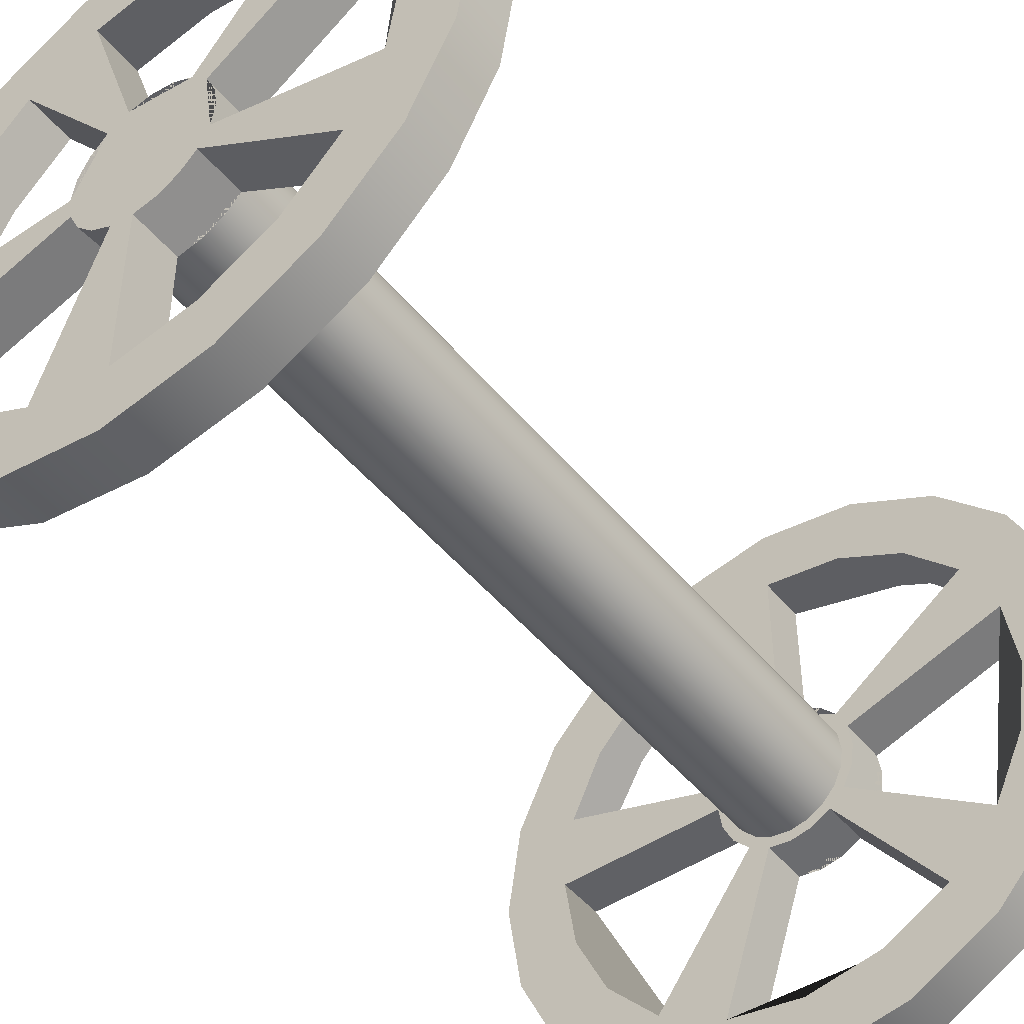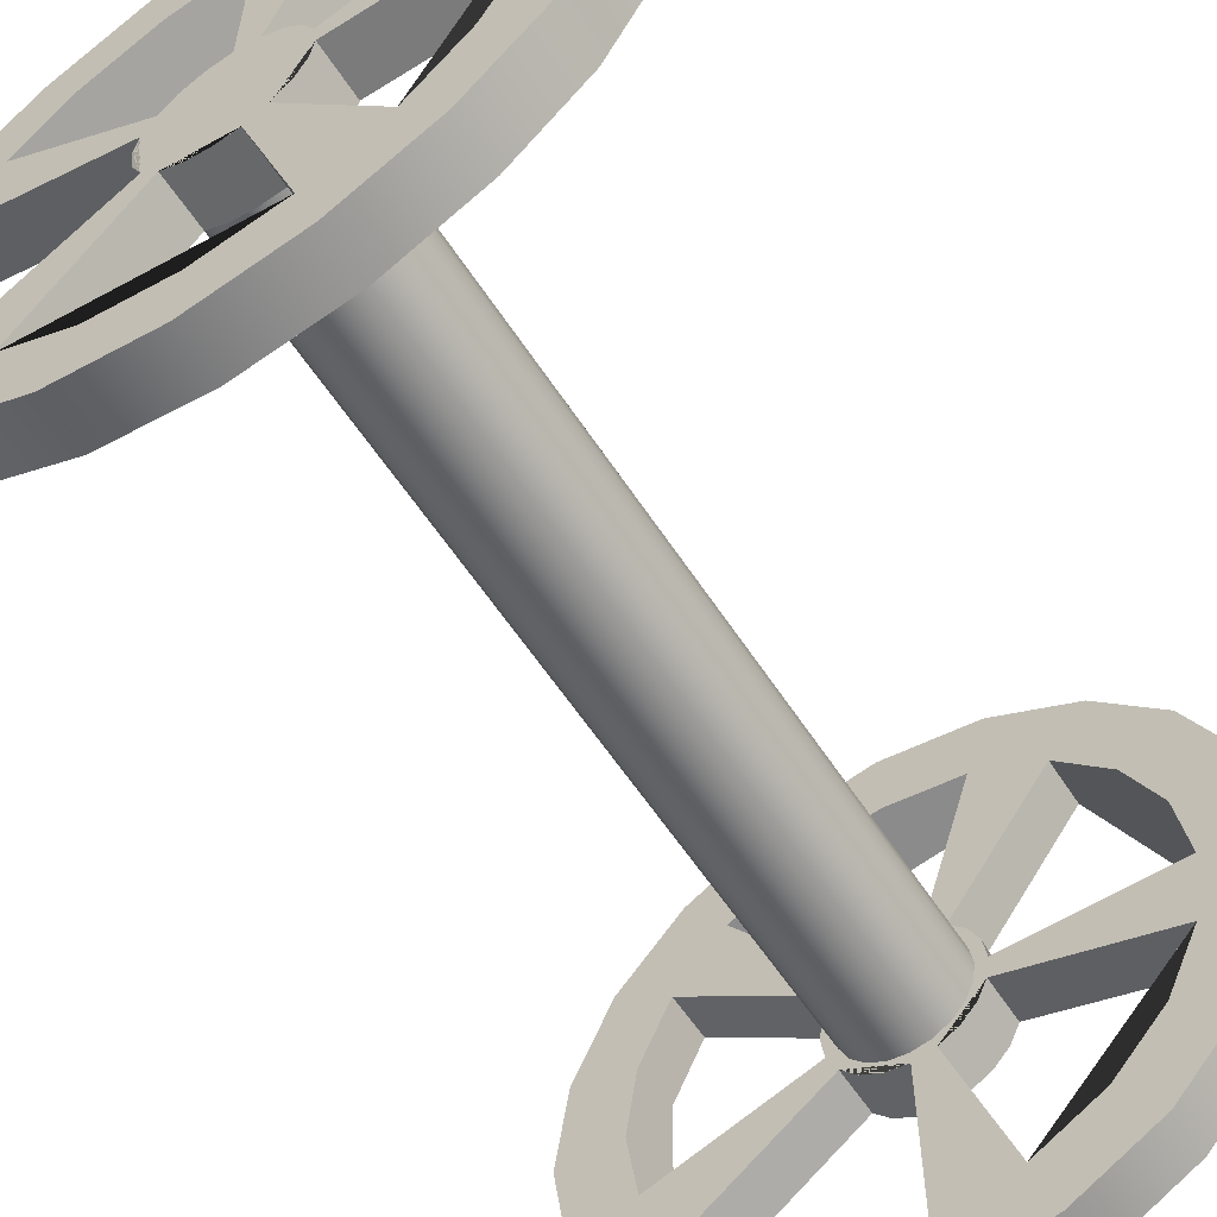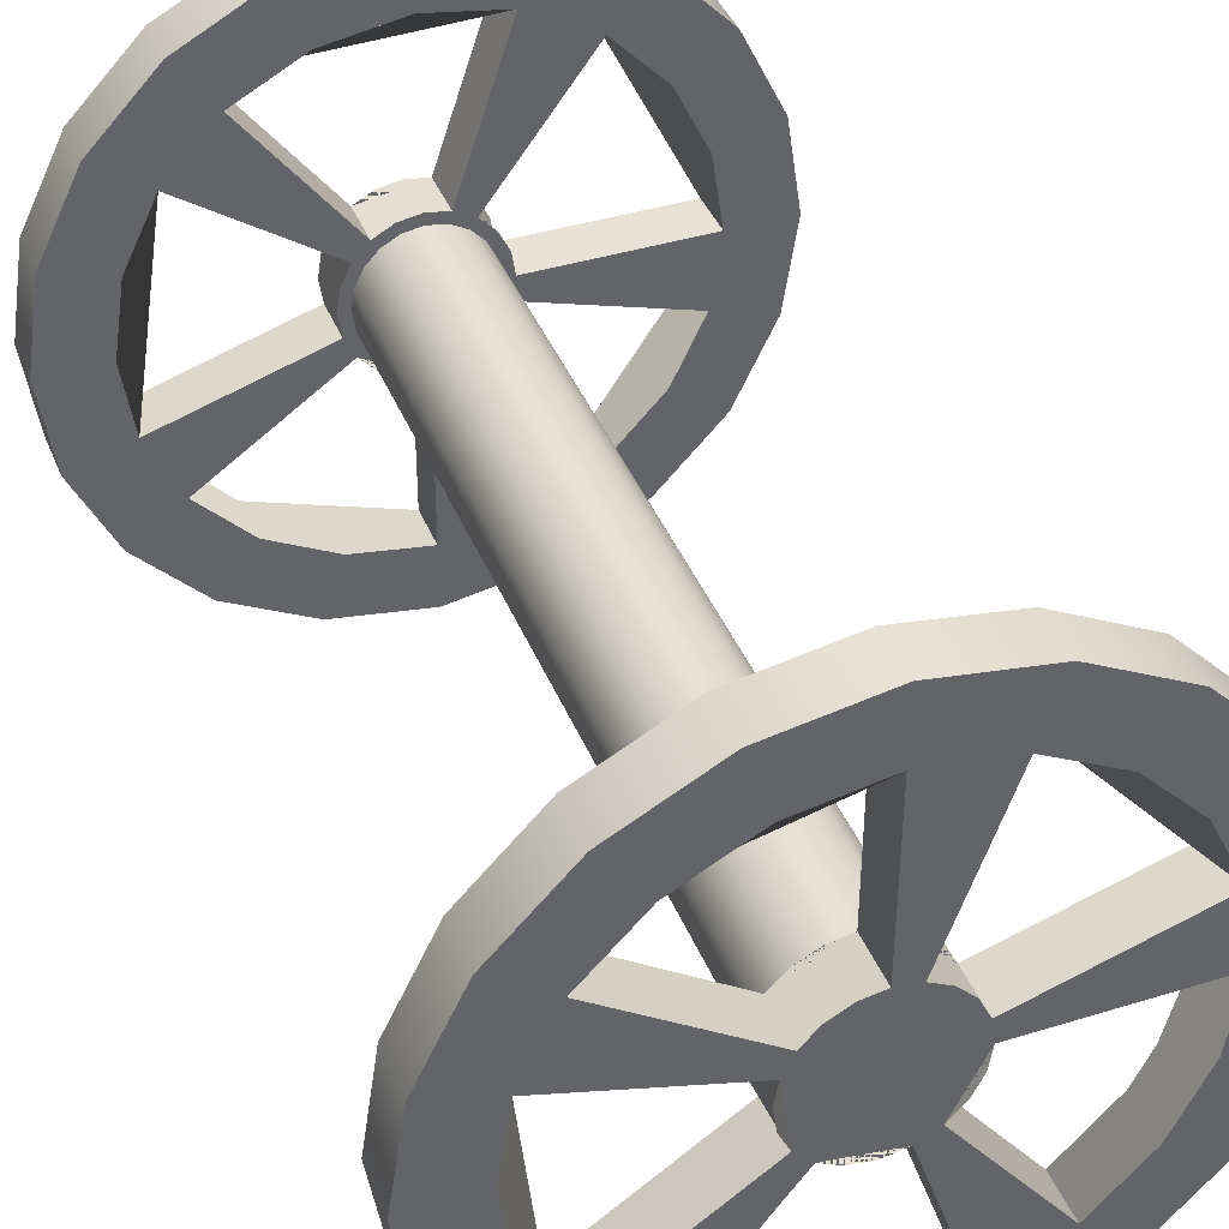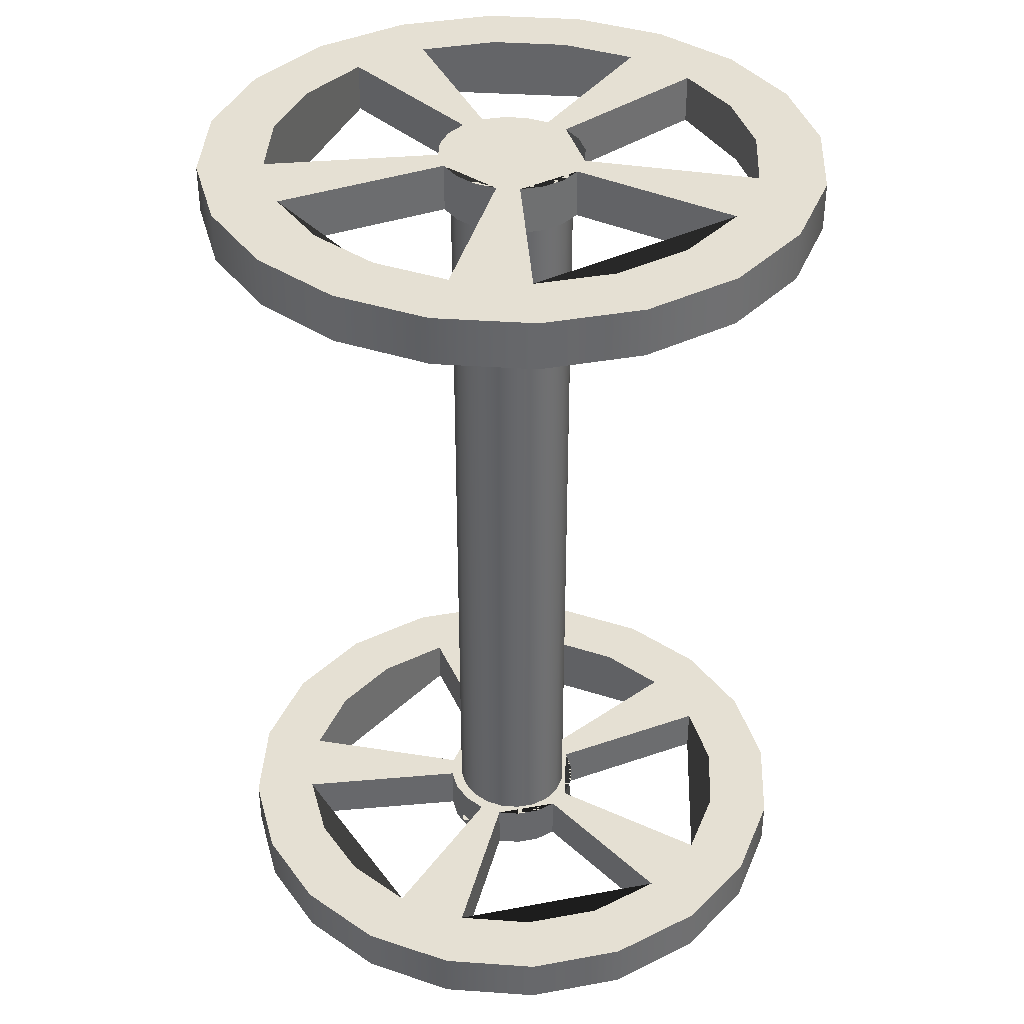
<metadata>
{"format":"obj","ext":"obj","renderer":"f3d","projection":"perspective","resolution":1024,"background":"white","views":[{"elev":-47.5,"azim":37.2,"up":"+Y"},{"elev":-58.5,"azim":-147.2,"up":"+Y"},{"elev":40.4,"azim":159.2,"up":"+Y"},{"elev":37.9,"azim":138.9,"up":"+Z"}]}
</metadata>
<code>
g default
v 0.1801 0.06159 1.412
v 0.1532 0.1172 1.412
v 0.1113 0.1613 1.412
v 0.05853 0.1896 1.412
v 0 0.1993 1.412
v -0.05853 0.1896 1.412
v -0.1113 0.1613 1.412
v -0.1532 0.1172 1.412
v -0.1801 0.06159 1.412
v -0.1894 0 1.412
v -0.1801 -0.06159 1.412
v -0.1532 -0.1172 1.412
v -0.1113 -0.1613 1.412
v -0.05853 -0.1896 1.412
v -0 -0.1993 1.412
v 0.05853 -0.1896 1.412
v 0.1113 -0.1613 1.412
v 0.1532 -0.1172 1.412
v 0.1801 -0.06159 1.412
v 0.1894 0 1.412
v 0 0 1.412
v -0.1532 0.1172 1.26
v -0.1113 0.1613 1.26
v -0.05853 0.1896 1.26
v 0 0.1993 1.26
v 0.05853 0.1896 1.26
v 0.1113 0.1613 1.26
v 0.1532 0.1172 1.26
v 0.1801 0.06159 1.26
v 0.1894 0 1.26
v 0.1801 -0.06159 1.26
v 0.1532 -0.1172 1.26
v 0.1113 -0.1613 1.26
v 0.05853 -0.1896 1.26
v -0 -0.1993 1.26
v -0.05853 -0.1896 1.26
v -0.1113 -0.1613 1.26
v -0.1532 -0.1172 1.26
v -0.1801 -0.06159 1.26
v -0.1894 0 1.26
v -0.1801 0.06159 1.26
v -0.1829 0.1377 1.26
v -0.1332 0.19 1.26
v -0.1829 0.1377 1.412
v -0.1332 0.19 1.412
v -0.07017 0.2237 1.26
v -0.07017 0.2237 1.412
v -0 0.2354 1.26
v -0 0.2354 1.412
v 0.07017 0.2237 1.26
v 0.07017 0.2237 1.412
v 0.1332 0.19 1.26
v 0.1332 0.19 1.412
v 0.1829 0.1377 1.26
v 0.1829 0.1377 1.412
v 0.2147 0.07228 1.26
v 0.2147 0.07228 1.412
v 0.2256 -0 1.26
v 0.2256 -0 1.412
v 0.2147 -0.07228 1.26
v 0.2147 -0.07228 1.412
v 0.1829 -0.1377 1.26
v 0.1829 -0.1377 1.412
v 0.1332 -0.19 1.26
v 0.1332 -0.19 1.412
v 0.07017 -0.2237 1.26
v 0.07017 -0.2237 1.412
v 0 -0.2354 1.26
v 0 -0.2354 1.412
v -0.07017 -0.2237 1.26
v -0.07017 -0.2237 1.412
v -0.1332 -0.19 1.26
v -0.1332 -0.19 1.412
v -0.1829 -0.1377 1.26
v -0.1829 -0.1377 1.412
v -0.2147 -0.07228 1.26
v -0.2147 -0.07228 1.412
v -0.2256 0 1.26
v -0.2256 0 1.412
v -0.2147 0.07228 1.26
v -0.2147 0.07228 1.412
v -0.6251 0.4442 1.26
v -0.4589 0.6176 1.26
v -0.6251 0.4442 1.412
v -0.4589 0.6176 1.412
v -0.2434 0.7323 1.26
v -0.2434 0.7323 1.412
v -0 0.7725 1.26
v -0 0.7725 1.412
v 0.2434 0.7323 1.26
v 0.2434 0.7323 1.412
v 0.4589 0.6176 1.26
v 0.4589 0.6176 1.412
v 0.6251 0.4442 1.26
v 0.6251 0.4442 1.412
v 0.7288 0.2316 1.26
v 0.7288 0.2316 1.412
v 0.764 -0 1.26
v 0.764 -0 1.412
v 0.7288 -0.2316 1.26
v 0.7288 -0.2316 1.412
v 0.6251 -0.4442 1.26
v 0.6251 -0.4442 1.412
v 0.4589 -0.6176 1.26
v 0.4589 -0.6176 1.412
v 0.2434 -0.7323 1.26
v 0.2434 -0.7323 1.412
v 0 -0.7725 1.26
v 0 -0.7725 1.412
v -0.2434 -0.7323 1.26
v -0.2434 -0.7323 1.412
v -0.4589 -0.6176 1.26
v -0.4589 -0.6176 1.412
v -0.6251 -0.4442 1.26
v -0.6251 -0.4442 1.412
v -0.7288 -0.2316 1.26
v -0.7288 -0.2316 1.412
v -0.764 0 1.26
v -0.764 0 1.412
v -0.7288 0.2316 1.26
v -0.7288 0.2316 1.412
v -0.7933 0.5614 1.26
v -0.5825 0.781 1.26
v -0.7933 0.5614 1.412
v -0.5825 0.781 1.412
v -0.309 0.9262 1.26
v -0.309 0.9262 1.412
v -0 0.9772 1.26
v -0 0.9772 1.412
v 0.309 0.9262 1.26
v 0.309 0.9262 1.412
v 0.5825 0.781 1.26
v 0.5825 0.781 1.412
v 0.7933 0.5614 1.26
v 0.7933 0.5614 1.412
v 0.9246 0.2927 1.26
v 0.9246 0.2927 1.412
v 0.9691 -1e-06 1.26
v 0.9691 -1e-06 1.412
v 0.9246 -0.2927 1.26
v 0.9246 -0.2927 1.412
v 0.7933 -0.5614 1.26
v 0.7933 -0.5614 1.412
v 0.5825 -0.781 1.26
v 0.5825 -0.781 1.412
v 0.309 -0.9262 1.26
v 0.309 -0.9262 1.412
v 0 -0.9772 1.26
v 0 -0.9772 1.412
v -0.309 -0.9262 1.26
v -0.309 -0.9262 1.412
v -0.5825 -0.781 1.26
v -0.5825 -0.781 1.412
v -0.7933 -0.5614 1.26
v -0.7933 -0.5614 1.412
v -0.9246 -0.2927 1.26
v -0.9246 -0.2927 1.412
v -0.9691 0 1.26
v -0.9691 0 1.412
v -0.9246 0.2927 1.26
v -0.9246 0.2927 1.412
v -0.1532 0.1172 -0.4967
v -0.1113 0.1613 -0.4967
v -0.05853 0.1896 -0.4967
v 0 0.1993 -0.4967
v 0.05853 0.1896 -0.4967
v 0.1113 0.1613 -0.4967
v 0.1532 0.1172 -0.4967
v 0.1801 0.06159 -0.4967
v 0.1894 0 -0.4967
v 0.1801 -0.06159 -0.4967
v 0.1532 -0.1172 -0.4967
v 0.1113 -0.1613 -0.4967
v 0.05853 -0.1896 -0.4967
v -0 -0.1993 -0.4967
v -0.05853 -0.1896 -0.4967
v -0.1113 -0.1613 -0.4967
v -0.1532 -0.1172 -0.4967
v -0.1801 -0.06159 -0.4967
v -0.1894 0 -0.4967
v -0.1801 0.06159 -0.4967
v 0.1801 -0.06159 -1.412
v 0.1532 -0.1172 -1.412
v 0.1113 -0.1613 -1.412
v 0.05853 -0.1896 -1.412
v 0 -0.1993 -1.412
v -0.05853 -0.1896 -1.412
v -0.1113 -0.1613 -1.412
v -0.1532 -0.1172 -1.412
v -0.1801 -0.06159 -1.412
v -0.1894 0 -1.412
v -0.1801 0.06159 -1.412
v -0.1532 0.1172 -1.412
v -0.1113 0.1613 -1.412
v -0.05853 0.1896 -1.412
v -0 0.1993 -1.412
v 0.05853 0.1896 -1.412
v 0.1113 0.1613 -1.412
v 0.1532 0.1172 -1.412
v 0.1801 0.06159 -1.412
v 0.1894 0 -1.412
v 0 0 -1.412
v -0.1532 -0.1172 -1.26
v -0.1113 -0.1613 -1.26
v -0.05853 -0.1896 -1.26
v 0 -0.1993 -1.26
v 0.05853 -0.1896 -1.26
v 0.1113 -0.1613 -1.26
v 0.1532 -0.1172 -1.26
v 0.1801 -0.06159 -1.26
v 0.1894 0 -1.26
v 0.1801 0.06159 -1.26
v 0.1532 0.1172 -1.26
v 0.1113 0.1613 -1.26
v 0.05853 0.1896 -1.26
v -0 0.1993 -1.26
v -0.05853 0.1896 -1.26
v -0.1113 0.1613 -1.26
v -0.1532 0.1172 -1.26
v -0.1801 0.06159 -1.26
v -0.1894 0 -1.26
v -0.1801 -0.06159 -1.26
v -0.1829 -0.1377 -1.26
v -0.1332 -0.19 -1.26
v -0.1829 -0.1377 -1.412
v -0.1332 -0.19 -1.412
v -0.07017 -0.2237 -1.26
v -0.07017 -0.2237 -1.412
v -0 -0.2354 -1.26
v -0 -0.2354 -1.412
v 0.07017 -0.2237 -1.26
v 0.07017 -0.2237 -1.412
v 0.1332 -0.19 -1.26
v 0.1332 -0.19 -1.412
v 0.1829 -0.1377 -1.26
v 0.1829 -0.1377 -1.412
v 0.2147 -0.07228 -1.26
v 0.2147 -0.07228 -1.412
v 0.2256 0 -1.26
v 0.2256 0 -1.412
v 0.2147 0.07228 -1.26
v 0.2147 0.07228 -1.412
v 0.1829 0.1377 -1.26
v 0.1829 0.1377 -1.412
v 0.1332 0.19 -1.26
v 0.1332 0.19 -1.412
v 0.07017 0.2237 -1.26
v 0.07017 0.2237 -1.412
v 0 0.2354 -1.26
v 0 0.2354 -1.412
v -0.07017 0.2237 -1.26
v -0.07017 0.2237 -1.412
v -0.1332 0.19 -1.26
v -0.1332 0.19 -1.412
v -0.1829 0.1377 -1.26
v -0.1829 0.1377 -1.412
v -0.2147 0.07228 -1.26
v -0.2147 0.07228 -1.412
v -0.2256 0 -1.26
v -0.2256 0 -1.412
v -0.2147 -0.07228 -1.26
v -0.2147 -0.07228 -1.412
v -0.6251 -0.4442 -1.26
v -0.4589 -0.6176 -1.26
v -0.6251 -0.4442 -1.412
v -0.4589 -0.6176 -1.412
v -0.2434 -0.7323 -1.26
v -0.2434 -0.7323 -1.412
v -0 -0.7725 -1.26
v -0 -0.7725 -1.412
v 0.2434 -0.7323 -1.26
v 0.2434 -0.7323 -1.412
v 0.4589 -0.6176 -1.26
v 0.4589 -0.6176 -1.412
v 0.6251 -0.4442 -1.26
v 0.6251 -0.4442 -1.412
v 0.7288 -0.2316 -1.26
v 0.7288 -0.2316 -1.412
v 0.764 0 -1.26
v 0.764 0 -1.412
v 0.7288 0.2316 -1.26
v 0.7288 0.2316 -1.412
v 0.6251 0.4442 -1.26
v 0.6251 0.4442 -1.412
v 0.4589 0.6176 -1.26
v 0.4589 0.6176 -1.412
v 0.2434 0.7323 -1.26
v 0.2434 0.7323 -1.412
v 0 0.7725 -1.26
v 0 0.7725 -1.412
v -0.2434 0.7323 -1.26
v -0.2434 0.7323 -1.412
v -0.4589 0.6176 -1.26
v -0.4589 0.6176 -1.412
v -0.6251 0.4442 -1.26
v -0.6251 0.4442 -1.412
v -0.7288 0.2316 -1.26
v -0.7288 0.2316 -1.412
v -0.764 -0 -1.26
v -0.764 -0 -1.412
v -0.7288 -0.2316 -1.26
v -0.7288 -0.2316 -1.412
v -0.7933 -0.5614 -1.26
v -0.5825 -0.781 -1.26
v -0.7933 -0.5614 -1.412
v -0.5825 -0.781 -1.412
v -0.309 -0.9262 -1.26
v -0.309 -0.9262 -1.412
v -0 -0.9772 -1.26
v -0 -0.9772 -1.412
v 0.309 -0.9262 -1.26
v 0.309 -0.9262 -1.412
v 0.5825 -0.781 -1.26
v 0.5825 -0.781 -1.412
v 0.7933 -0.5614 -1.26
v 0.7933 -0.5614 -1.412
v 0.9246 -0.2927 -1.26
v 0.9246 -0.2927 -1.412
v 0.9691 1e-06 -1.26
v 0.9691 1e-06 -1.412
v 0.9246 0.2927 -1.26
v 0.9246 0.2927 -1.412
v 0.7933 0.5614 -1.26
v 0.7933 0.5614 -1.412
v 0.5825 0.781 -1.26
v 0.5825 0.781 -1.412
v 0.309 0.9262 -1.26
v 0.309 0.9262 -1.412
v 0 0.9772 -1.26
v 0 0.9772 -1.412
v -0.309 0.9262 -1.26
v -0.309 0.9262 -1.412
v -0.5825 0.781 -1.26
v -0.5825 0.781 -1.412
v -0.7933 0.5614 -1.26
v -0.7933 0.5614 -1.412
v -0.9246 0.2927 -1.26
v -0.9246 0.2927 -1.412
v -0.9691 -0 -1.26
v -0.9691 -0 -1.412
v -0.9246 -0.2927 -1.26
v -0.9246 -0.2927 -1.412
v -0.1532 -0.1172 0.4967
v -0.1113 -0.1613 0.4967
v -0.05853 -0.1896 0.4967
v 0 -0.1993 0.4967
v 0.05853 -0.1896 0.4967
v 0.1113 -0.1613 0.4967
v 0.1532 -0.1172 0.4967
v 0.1801 -0.06159 0.4967
v 0.1894 0 0.4967
v 0.1801 0.06159 0.4967
v 0.1532 0.1172 0.4967
v 0.1113 0.1613 0.4967
v 0.05853 0.1896 0.4967
v -0 0.1993 0.4967
v -0.05853 0.1896 0.4967
v -0.1113 0.1613 0.4967
v -0.1532 0.1172 0.4967
v -0.1801 0.06159 0.4967
v -0.1894 0 0.4967
v -0.1801 -0.06159 0.4967
g pCylinder4
f 1 2 21
f 2 3 21
f 3 4 21
f 4 5 21
f 5 6 21
f 6 7 21
f 7 8 21
f 8 9 21
f 9 10 21
f 10 11 21
f 11 12 21
f 12 13 21
f 13 14 21
f 14 15 21
f 15 16 21
f 16 17 21
f 17 18 21
f 18 19 21
f 19 20 21
f 20 1 21
f 123 122 124 125
f 126 123 125 127
f 128 126 127 129
f 130 128 129 131
f 132 130 131 133
f 134 132 133 135
f 136 134 135 137
f 138 136 137 139
f 140 138 139 141
f 142 140 141 143
f 144 142 143 145
f 146 144 145 147
f 148 146 147 149
f 150 148 149 151
f 152 150 151 153
f 154 152 153 155
f 156 154 155 157
f 158 156 157 159
f 160 158 159 161
f 122 160 161 124
f 23 22 42 43
f 8 7 45 44
f 24 23 43 46
f 7 6 47 45
f 25 24 46 48
f 6 5 49 47
f 26 25 48 50
f 5 4 51 49
f 27 26 50 52
f 4 3 53 51
f 28 27 52 54
f 3 2 55 53
f 29 28 54 56
f 2 1 57 55
f 30 29 56 58
f 1 20 59 57
f 31 30 58 60
f 20 19 61 59
f 32 31 60 62
f 19 18 63 61
f 33 32 62 64
f 18 17 65 63
f 34 33 64 66
f 17 16 67 65
f 35 34 66 68
f 16 15 69 67
f 36 35 68 70
f 15 14 71 69
f 37 36 70 72
f 14 13 73 71
f 38 37 72 74
f 13 12 75 73
f 39 38 74 76
f 12 11 77 75
f 40 39 76 78
f 11 10 79 77
f 41 40 78 80
f 10 9 81 79
f 22 41 80 42
f 9 8 44 81
f 46 43 83 86
f 45 47 87 85
f 54 52 92 94
f 53 55 95 93
f 62 60 100 102
f 61 63 103 101
f 70 68 108 110
f 69 71 111 109
f 78 76 116 118
f 77 79 119 117
f 83 82 122 123
f 84 85 125 124
f 86 83 123 126
f 85 87 127 125
f 88 86 126 128
f 87 89 129 127
f 90 88 128 130
f 89 91 131 129
f 92 90 130 132
f 91 93 133 131
f 94 92 132 134
f 93 95 135 133
f 96 94 134 136
f 95 97 137 135
f 98 96 136 138
f 97 99 139 137
f 100 98 138 140
f 99 101 141 139
f 102 100 140 142
f 101 103 143 141
f 104 102 142 144
f 103 105 145 143
f 106 104 144 146
f 105 107 147 145
f 108 106 146 148
f 107 109 149 147
f 110 108 148 150
f 109 111 151 149
f 112 110 150 152
f 111 113 153 151
f 114 112 152 154
f 113 115 155 153
f 116 114 154 156
f 115 117 157 155
f 118 116 156 158
f 117 119 159 157
f 120 118 158 160
f 119 121 161 159
f 82 120 160 122
f 121 84 124 161
f 163 162 22 23
f 164 163 23 24
f 165 164 24 25
f 166 165 25 26
f 167 166 26 27
f 168 167 27 28
f 169 168 28 29
f 170 169 29 30
f 171 170 30 31
f 172 171 31 32
f 173 172 32 33
f 174 173 33 34
f 175 174 34 35
f 176 175 35 36
f 177 176 36 37
f 178 177 37 38
f 179 178 38 39
f 180 179 39 40
f 181 180 40 41
f 162 181 41 22
f 93 91 89 87 86 88 90 92
f 85 84 121 119 118 120 82 83
f 110 112 114 116 117 115 113 111
f 116 76 77 117
f 76 74 72 70 71 73 75 77
f 78 118 119 79
f 83 43 45 85
f 79 81 44 45 43 42 80 78
f 70 110 111 71
f 46 86 87 47
f 95 55 54 94
f 92 52 53 93
f 47 49 51 53 52 50 48 46
f 55 57 59 61 60 58 56 54
f 100 60 61 101
f 94 96 98 100 101 99 97 95
f 102 104 106 108 109 107 105 103
f 62 102 103 63
f 108 68 69 109
f 68 66 64 62 63 65 67 69
f 182 183 202
f 183 184 202
f 184 185 202
f 185 186 202
f 186 187 202
f 187 188 202
f 188 189 202
f 189 190 202
f 190 191 202
f 191 192 202
f 192 193 202
f 193 194 202
f 194 195 202
f 195 196 202
f 196 197 202
f 197 198 202
f 198 199 202
f 199 200 202
f 200 201 202
f 201 182 202
f 304 303 305 306
f 307 304 306 308
f 309 307 308 310
f 311 309 310 312
f 313 311 312 314
f 315 313 314 316
f 317 315 316 318
f 319 317 318 320
f 321 319 320 322
f 323 321 322 324
f 325 323 324 326
f 327 325 326 328
f 329 327 328 330
f 331 329 330 332
f 333 331 332 334
f 335 333 334 336
f 337 335 336 338
f 339 337 338 340
f 341 339 340 342
f 303 341 342 305
f 204 203 223 224
f 189 188 226 225
f 205 204 224 227
f 188 187 228 226
f 206 205 227 229
f 187 186 230 228
f 207 206 229 231
f 186 185 232 230
f 208 207 231 233
f 185 184 234 232
f 209 208 233 235
f 184 183 236 234
f 210 209 235 237
f 183 182 238 236
f 211 210 237 239
f 182 201 240 238
f 212 211 239 241
f 201 200 242 240
f 213 212 241 243
f 200 199 244 242
f 214 213 243 245
f 199 198 246 244
f 215 214 245 247
f 198 197 248 246
f 216 215 247 249
f 197 196 250 248
f 217 216 249 251
f 196 195 252 250
f 218 217 251 253
f 195 194 254 252
f 219 218 253 255
f 194 193 256 254
f 220 219 255 257
f 193 192 258 256
f 221 220 257 259
f 192 191 260 258
f 222 221 259 261
f 191 190 262 260
f 203 222 261 223
f 190 189 225 262
f 227 224 264 267
f 226 228 268 266
f 235 233 273 275
f 234 236 276 274
f 243 241 281 283
f 242 244 284 282
f 251 249 289 291
f 250 252 292 290
f 259 257 297 299
f 258 260 300 298
f 264 263 303 304
f 265 266 306 305
f 267 264 304 307
f 266 268 308 306
f 269 267 307 309
f 268 270 310 308
f 271 269 309 311
f 270 272 312 310
f 273 271 311 313
f 272 274 314 312
f 275 273 313 315
f 274 276 316 314
f 277 275 315 317
f 276 278 318 316
f 279 277 317 319
f 278 280 320 318
f 281 279 319 321
f 280 282 322 320
f 283 281 321 323
f 282 284 324 322
f 285 283 323 325
f 284 286 326 324
f 287 285 325 327
f 286 288 328 326
f 289 287 327 329
f 288 290 330 328
f 291 289 329 331
f 290 292 332 330
f 293 291 331 333
f 292 294 334 332
f 295 293 333 335
f 294 296 336 334
f 297 295 335 337
f 296 298 338 336
f 299 297 337 339
f 298 300 340 338
f 301 299 339 341
f 300 302 342 340
f 263 301 341 303
f 302 265 305 342
f 344 343 203 204
f 345 344 204 205
f 346 345 205 206
f 347 346 206 207
f 348 347 207 208
f 349 348 208 209
f 350 349 209 210
f 351 350 210 211
f 352 351 211 212
f 353 352 212 213
f 354 353 213 214
f 355 354 214 215
f 356 355 215 216
f 357 356 216 217
f 358 357 217 218
f 359 358 218 219
f 360 359 219 220
f 361 360 220 221
f 362 361 221 222
f 343 362 222 203
f 274 272 270 268 267 269 271 273
f 266 265 302 300 299 301 263 264
f 291 293 295 297 298 296 294 292
f 297 257 258 298
f 257 255 253 251 252 254 256 258
f 259 299 300 260
f 264 224 226 266
f 260 262 225 226 224 223 261 259
f 251 291 292 252
f 227 267 268 228
f 276 236 235 275
f 273 233 234 274
f 228 230 232 234 233 231 229 227
f 236 238 240 242 241 239 237 235
f 281 241 242 282
f 275 277 279 281 282 280 278 276
f 283 285 287 289 290 288 286 284
f 243 283 284 244
f 289 249 250 290
f 249 247 245 243 244 246 248 250

</code>
